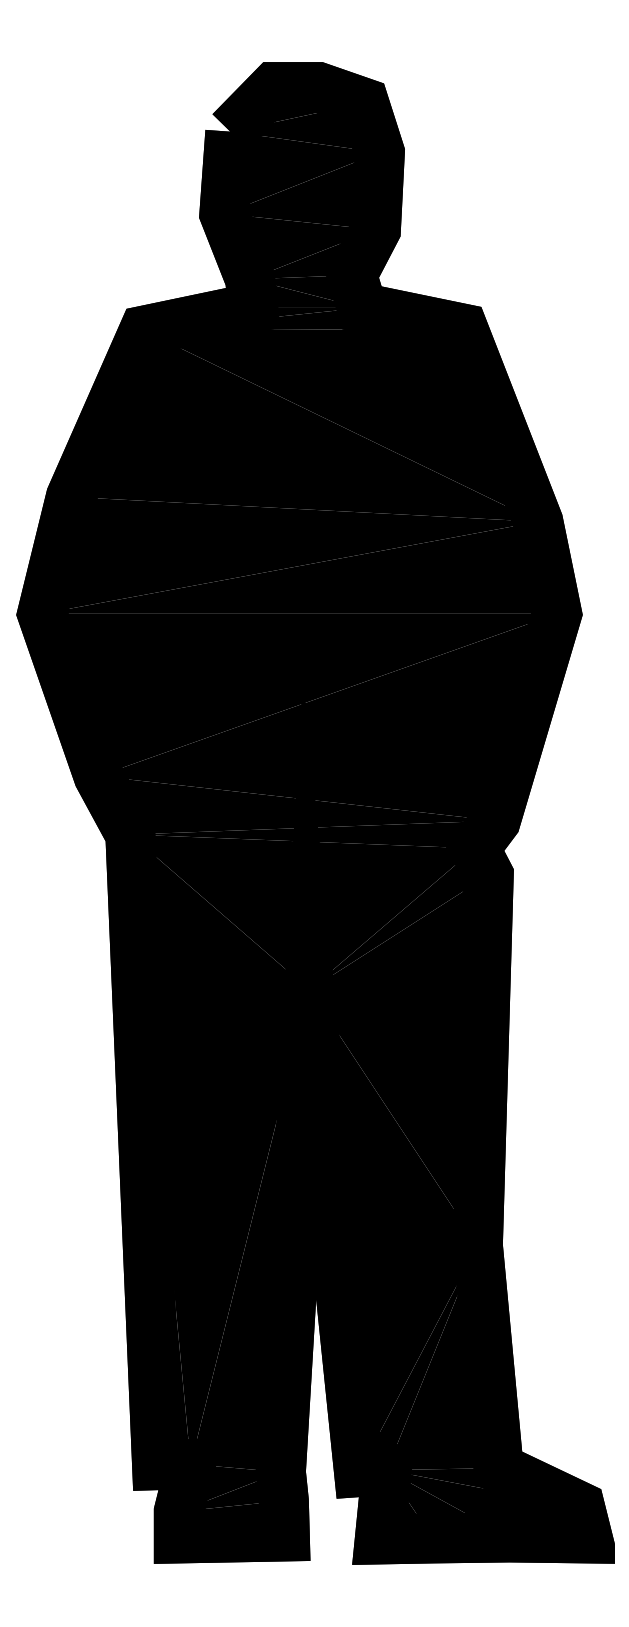
<metadata>
{"format":"dxf","ext":"dxf","renderer":"ezdxf+matplotlib","layout":"modelspace","background":"white","min_lineweight":24,"dpi":150}
</metadata>
<code>
0
SECTION
2
ENTITIES
0
INSERT
8
0
2
*U0
10
0
20
0
30
0
0
POLYLINE
8
0
66
     1
10
0
20
0
30
0
0
VERTEX
8
0
10
4775
20
1728
30
0
0
VERTEX
8
0
10
4767
20
1629
30
0
0
VERTEX
8
0
10
4798
20
1550
30
0
0
VERTEX
8
0
10
4802
20
1515
30
0
0
VERTEX
8
0
10
4670
20
1488
30
0
0
VERTEX
8
0
10
4582
20
1286
30
0
0
VERTEX
8
0
10
4547
20
1145
30
0
0
VERTEX
8
0
10
4615
20
948.7
30
0
0
VERTEX
8
0
10
4654
20
878.1
30
0
0
VERTEX
8
0
10
4686
20
115.3
30
0
0
VERTEX
8
0
10
4727
20
116.5
30
0
0
VERTEX
8
0
10
4712
20
58.97
30
0
0
VERTEX
8
0
10
4712
20
26.64
30
0
0
VERTEX
8
0
10
4840
20
29.04
30
0
0
VERTEX
8
0
10
4839
20
72.15
30
0
0
VERTEX
8
0
10
4836
20
106.9
30
0
0
VERTEX
8
0
10
4870
20
690.1
30
0
0
VERTEX
8
0
10
4930
20
106.9
30
0
0
VERTEX
8
0
10
4964
20
109.3
30
0
0
VERTEX
8
0
10
4955
20
25.44
30
0
0
VERTEX
8
0
10
5020
20
26.64
30
0
0
VERTEX
8
0
10
5112
20
27.84
30
0
0
VERTEX
8
0
10
5207
20
26.64
30
0
0
VERTEX
8
0
10
5197
20
64.96
30
0
0
VERTEX
8
0
10
5099
20
111.7
30
0
0
VERTEX
8
0
10
5074
20
381.1
30
0
0
VERTEX
8
0
10
5087
20
829
30
0
0
VERTEX
8
0
10
5070
20
861.3
30
0
0
VERTEX
8
0
10
5095
20
894.9
30
0
0
VERTEX
8
0
10
5170
20
1145
30
0
0
VERTEX
8
0
10
5147
20
1257
30
0
0
VERTEX
8
0
10
5056
20
1490
30
0
0
VERTEX
8
0
10
4934
20
1515
30
0
0
VERTEX
8
0
10
4922
20
1555
30
0
0
VERTEX
8
0
10
4951
20
1610
30
0
0
VERTEX
8
0
10
4955
20
1703
30
0
0
VERTEX
8
0
10
4936
20
1763
30
0
0
VERTEX
8
0
10
4881
20
1782
30
0
0
VERTEX
8
0
10
4827
20
1782
30
0
0
VERTEX
8
0
10
4775
20
1728
30
0
0
SEQEND
8
0
0
POLYLINE
8
0
66
     1
10
0
20
0
30
0
0
VERTEX
8
0
10
4775
20
1728
30
0
0
VERTEX
8
0
10
4767
20
1629
30
0
0
VERTEX
8
0
10
4798
20
1550
30
0
0
VERTEX
8
0
10
4802
20
1515
30
0
0
VERTEX
8
0
10
4670
20
1488
30
0
0
VERTEX
8
0
10
4582
20
1286
30
0
0
VERTEX
8
0
10
4547
20
1145
30
0
0
VERTEX
8
0
10
4615
20
948.7
30
0
0
VERTEX
8
0
10
4654
20
878.1
30
0
0
VERTEX
8
0
10
4686
20
115.3
30
0
0
VERTEX
8
0
10
4727
20
116.5
30
0
0
VERTEX
8
0
10
4712
20
58.97
30
0
0
VERTEX
8
0
10
4712
20
26.64
30
0
0
VERTEX
8
0
10
4840
20
29.04
30
0
0
VERTEX
8
0
10
4839
20
72.15
30
0
0
VERTEX
8
0
10
4836
20
106.9
30
0
0
VERTEX
8
0
10
4870
20
690.1
30
0
0
VERTEX
8
0
10
4930
20
106.9
30
0
0
VERTEX
8
0
10
4964
20
109.3
30
0
0
VERTEX
8
0
10
4955
20
25.44
30
0
0
VERTEX
8
0
10
5020
20
26.64
30
0
0
VERTEX
8
0
10
5112
20
27.84
30
0
0
VERTEX
8
0
10
5207
20
26.64
30
0
0
VERTEX
8
0
10
5197
20
64.96
30
0
0
VERTEX
8
0
10
5099
20
111.7
30
0
0
VERTEX
8
0
10
5074
20
381.1
30
0
0
VERTEX
8
0
10
5087
20
829
30
0
0
VERTEX
8
0
10
5070
20
861.3
30
0
0
VERTEX
8
0
10
5095
20
894.9
30
0
0
VERTEX
8
0
10
5170
20
1145
30
0
0
VERTEX
8
0
10
5147
20
1257
30
0
0
VERTEX
8
0
10
5056
20
1490
30
0
0
VERTEX
8
0
10
4934
20
1515
30
0
0
VERTEX
8
0
10
4922
20
1555
30
0
0
VERTEX
8
0
10
4951
20
1610
30
0
0
VERTEX
8
0
10
4955
20
1703
30
0
0
VERTEX
8
0
10
4936
20
1763
30
0
0
VERTEX
8
0
10
4881
20
1782
30
0
0
VERTEX
8
0
10
4827
20
1782
30
0
0
VERTEX
8
0
10
4775
20
1728
30
0
0
VERTEX
8
0
10
4775
20
1728
30
0
0
SEQEND
8
0
0
ENDSEC
0
EOF

</code>
